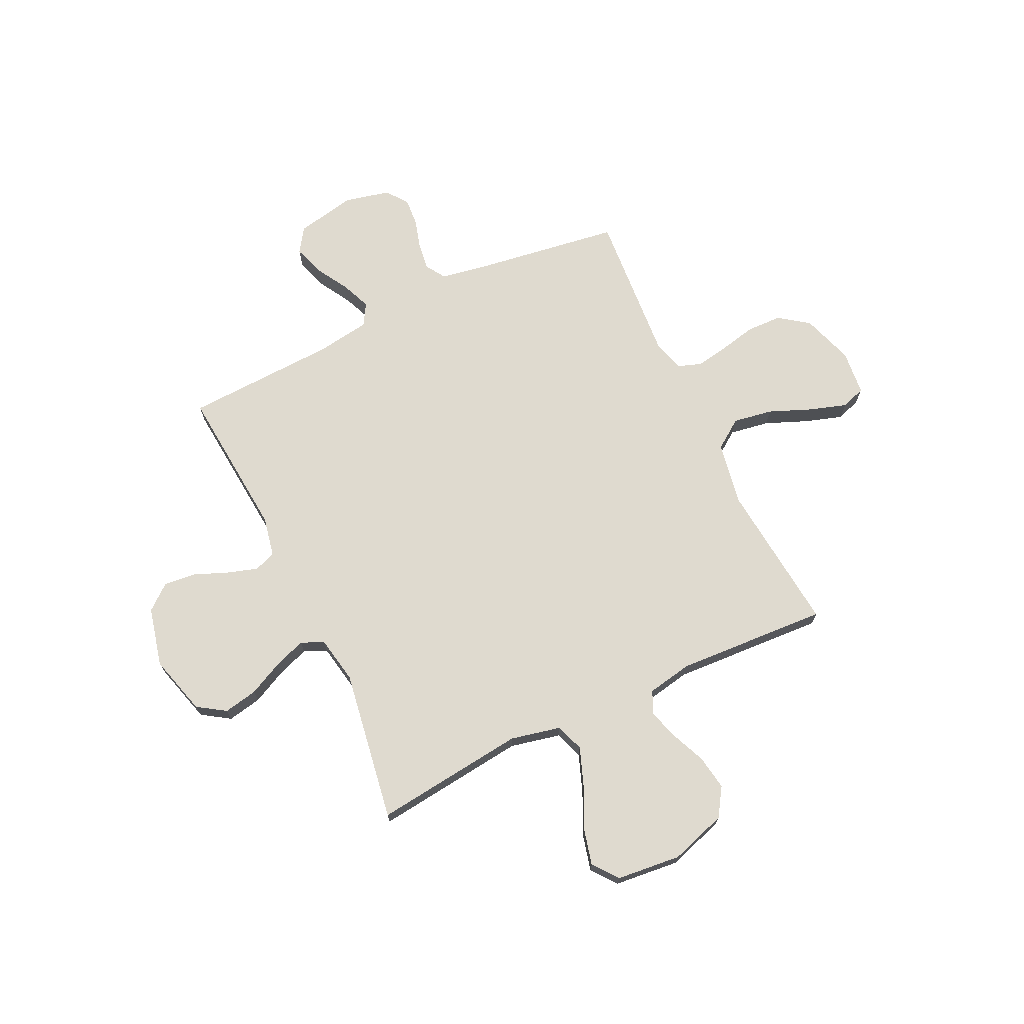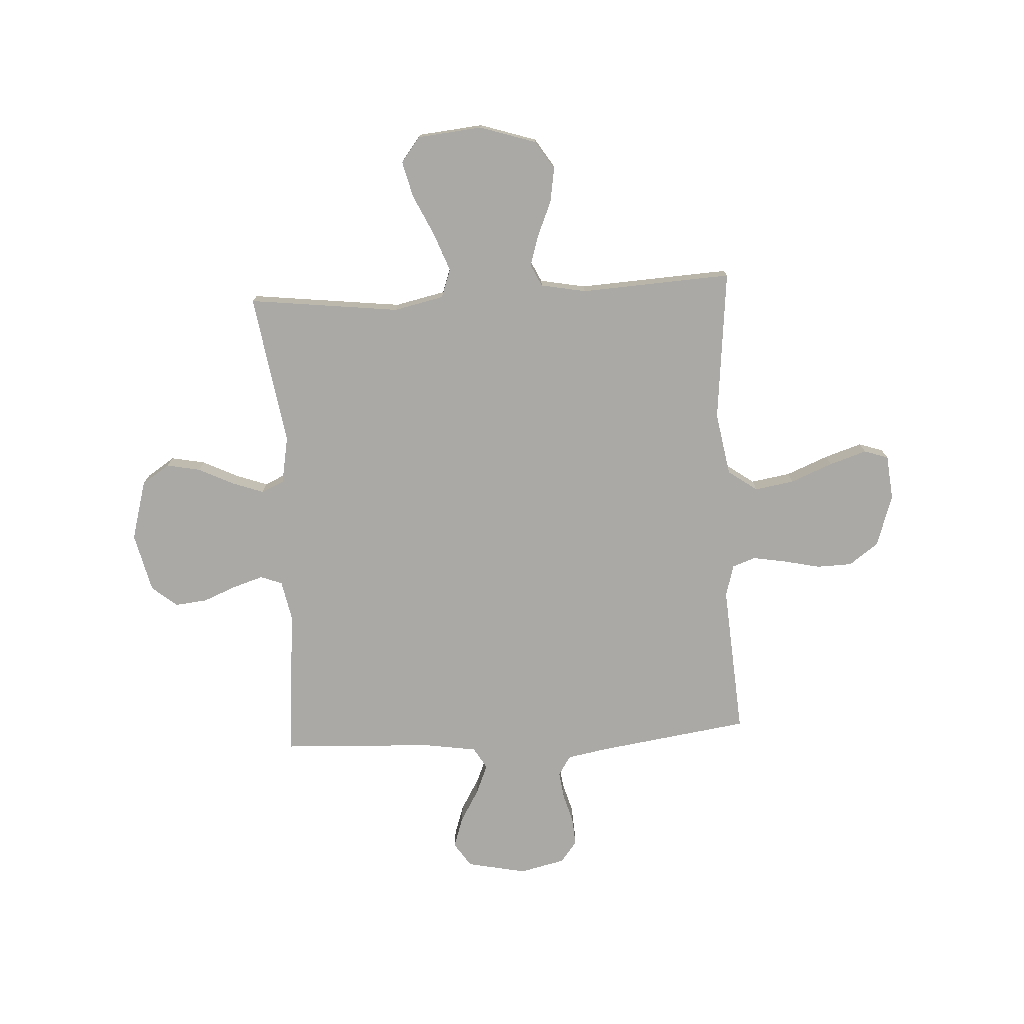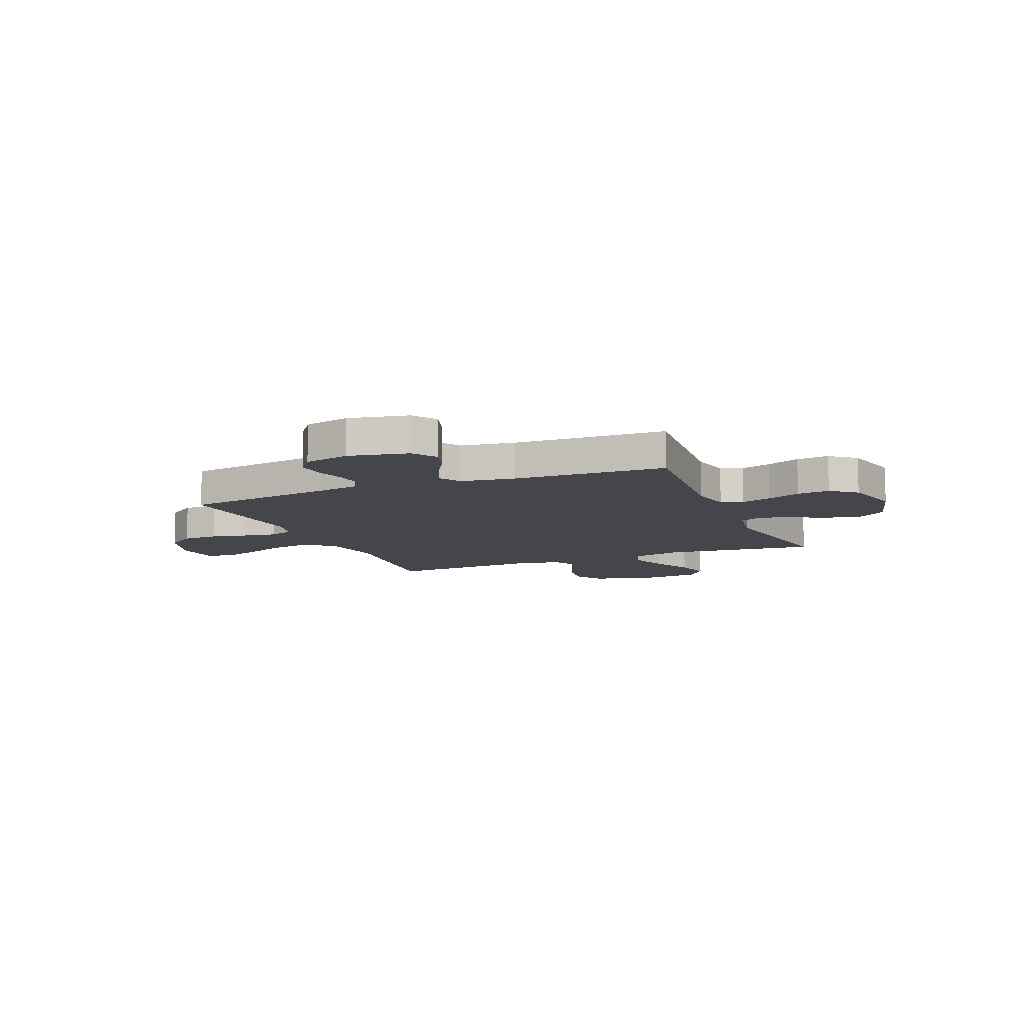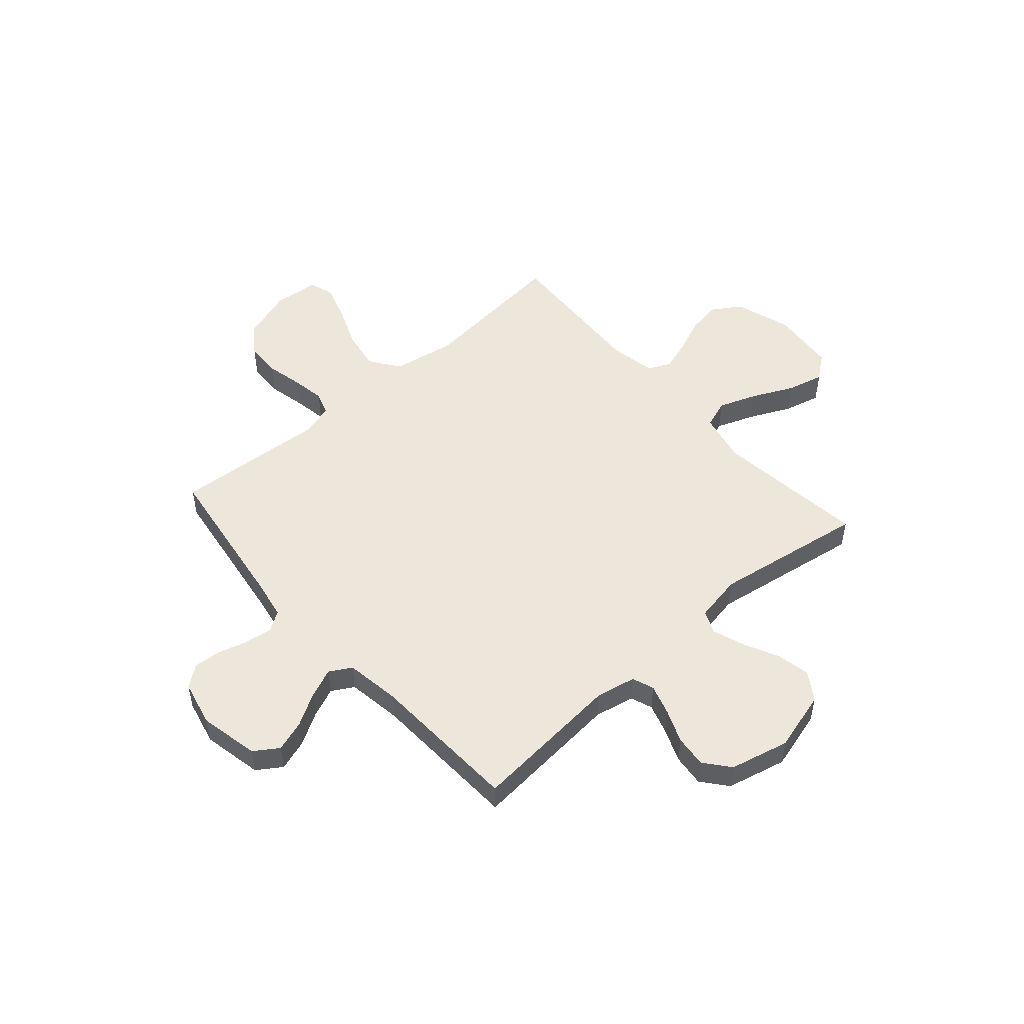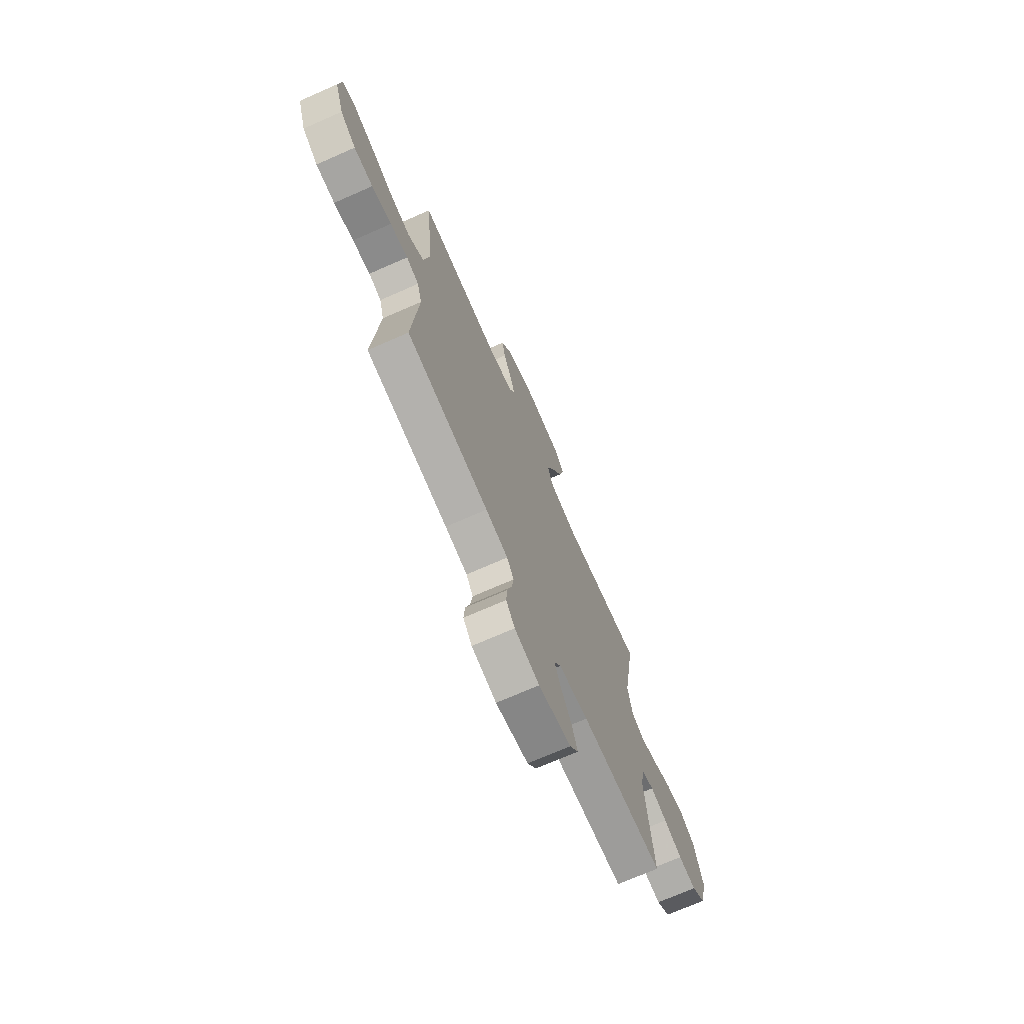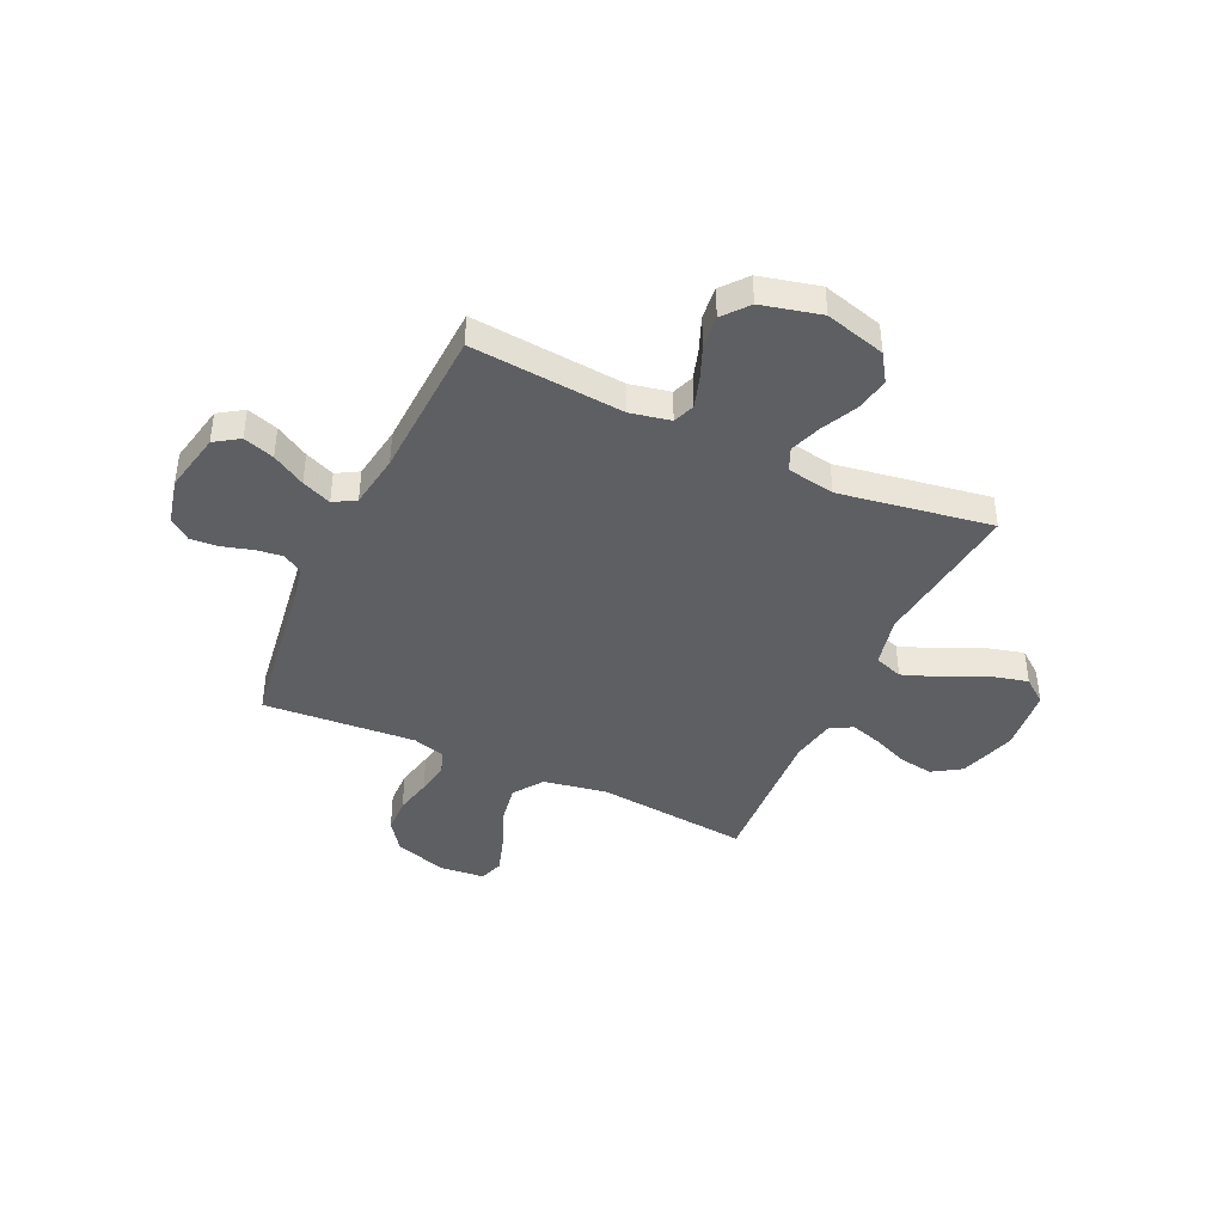
<metadata>
{"format":"obj","ext":"obj","renderer":"f3d","projection":"perspective","resolution":1024,"background":"white","views":[{"elev":70.8,"azim":-25.5,"up":"+Y"},{"elev":-75.6,"azim":3.1,"up":"+Y"},{"elev":-10.1,"azim":-157.4,"up":"+Y"},{"elev":50.8,"azim":-131.4,"up":"+Y"},{"elev":-72.3,"azim":113.7,"up":"+Z"},{"elev":-41.8,"azim":-114.9,"up":"+Y"}]}
</metadata>
<code>
v -0.5 0.07 -0.5
v -0.474 0.07 -0.2
v -0.49 0.07 -0.121
v -0.533 0.07 -0.105
v -0.593 0.07 -0.124
v -0.659 0.07 -0.151
v -0.723 0.07 -0.158
v -0.773 0.07 -0.117
v -0.801 0.07 0
v -0.768 0.07 0.119
v -0.713 0.07 0.155
v -0.646 0.07 0.142
v -0.576 0.07 0.108
v -0.514 0.07 0.086
v -0.469 0.07 0.106
v -0.452 0.07 0.2
v -0.5 0.07 0.5
v -0.2 0.07 0.465
v -0.101 0.07 0.487
v -0.081 0.07 0.543
v -0.109 0.07 0.618
v -0.148 0.07 0.7
v -0.166 0.07 0.772
v -0.128 0.07 0.821
v 0 0.07 0.834
v 0.112 0.07 0.798
v 0.148 0.07 0.742
v 0.137 0.07 0.674
v 0.108 0.07 0.605
v 0.089 0.07 0.544
v 0.11 0.07 0.5
v 0.2 0.07 0.483
v 0.5 0.07 0.5
v 0.47 0.07 0.2
v 0.492 0.07 0.075
v 0.55 0.07 0.034
v 0.628 0.07 0.047
v 0.711 0.07 0.081
v 0.785 0.07 0.105
v 0.833 0.07 0.089
v 0.842 0.07 0
v 0.808 0.07 -0.103
v 0.75 0.07 -0.145
v 0.68 0.07 -0.147
v 0.607 0.07 -0.131
v 0.542 0.07 -0.12
v 0.496 0.07 -0.136
v 0.478 0.07 -0.2
v 0.5 0.07 -0.5
v 0.2 0.07 -0.544
v 0.119 0.07 -0.559
v 0.094 0.07 -0.598
v 0.101 0.07 -0.651
v 0.118 0.07 -0.71
v 0.122 0.07 -0.765
v 0.09 0.07 -0.807
v 0 0.07 -0.828
v -0.118 0.07 -0.804
v -0.15 0.07 -0.756
v -0.13 0.07 -0.695
v -0.092 0.07 -0.63
v -0.068 0.07 -0.572
v -0.093 0.07 -0.529
v -0.2 0.07 -0.513
v -0.5 0 -0.5
v -0.474 0 -0.2
v -0.49 0 -0.121
v -0.533 0 -0.105
v -0.593 0 -0.124
v -0.659 0 -0.151
v -0.723 0 -0.158
v -0.773 0 -0.117
v -0.801 0 0
v -0.768 0 0.119
v -0.713 0 0.155
v -0.646 0 0.142
v -0.576 0 0.108
v -0.514 0 0.086
v -0.469 0 0.106
v -0.452 0 0.2
v -0.5 0 0.5
v -0.2 0 0.465
v -0.101 0 0.487
v -0.081 0 0.543
v -0.109 0 0.618
v -0.148 0 0.7
v -0.166 0 0.772
v -0.128 0 0.821
v 0 0 0.834
v 0.112 0 0.798
v 0.148 0 0.742
v 0.137 0 0.674
v 0.108 0 0.605
v 0.089 0 0.544
v 0.11 0 0.5
v 0.2 0 0.483
v 0.5 0 0.5
v 0.47 0 0.2
v 0.492 0 0.075
v 0.55 0 0.034
v 0.628 0 0.047
v 0.711 0 0.081
v 0.785 0 0.105
v 0.833 0 0.089
v 0.842 0 0
v 0.808 0 -0.103
v 0.75 0 -0.145
v 0.68 0 -0.147
v 0.607 0 -0.131
v 0.542 0 -0.12
v 0.496 0 -0.136
v 0.478 0 -0.2
v 0.5 0 -0.5
v 0.2 0 -0.544
v 0.119 0 -0.559
v 0.094 0 -0.598
v 0.101 0 -0.651
v 0.118 0 -0.71
v 0.122 0 -0.765
v 0.09 0 -0.807
v 0 0 -0.828
v -0.118 0 -0.804
v -0.15 0 -0.756
v -0.13 0 -0.695
v -0.092 0 -0.63
v -0.068 0 -0.572
v -0.093 0 -0.529
v -0.2 0 -0.513
f 59 60 61
f 58 59 61
f 57 58 61
f 56 57 61
f 55 56 61
f 54 55 61
f 53 54 61
f 52 53 61 62
f 51 52 62 63
f 48 49 50
f 51 63 64
f 50 51 64
f 48 50 64
f 47 48 64
f 43 44 45
f 42 43 45
f 41 42 45
f 40 41 45
f 39 40 45
f 38 39 45
f 37 38 45
f 36 37 45 46
f 35 36 46 47
f 32 33 34
f 64 1 2
f 47 64 2
f 35 47 2
f 34 35 2
f 32 34 2
f 31 32 2
f 27 28 29
f 26 27 29
f 25 26 29
f 24 25 29
f 23 24 29
f 22 23 29
f 21 22 29
f 20 21 29 30
f 16 17 18
f 15 16 18 19
f 11 12 13
f 10 11 13
f 9 10 13
f 8 9 13
f 7 8 13
f 6 7 13
f 5 6 13
f 4 5 13 14
f 3 4 14 15
f 3 15 19
f 2 3 19
f 31 2 19
f 19 20 30 31
f 125 124 123
f 125 123 122
f 125 122 121
f 125 121 120
f 125 120 119
f 125 119 118
f 125 118 117
f 126 125 117 116
f 127 126 116 115
f 114 113 112
f 128 127 115
f 128 115 114
f 128 114 112
f 128 112 111
f 109 108 107
f 109 107 106
f 109 106 105
f 109 105 104
f 109 104 103
f 109 103 102
f 109 102 101
f 110 109 101 100
f 111 110 100 99
f 98 97 96
f 66 65 128
f 66 128 111
f 66 111 99
f 66 99 98
f 66 98 96
f 66 96 95
f 93 92 91
f 93 91 90
f 93 90 89
f 93 89 88
f 93 88 87
f 93 87 86
f 93 86 85
f 94 93 85 84
f 82 81 80
f 83 82 80 79
f 77 76 75
f 77 75 74
f 77 74 73
f 77 73 72
f 77 72 71
f 77 71 70
f 77 70 69
f 78 77 69 68
f 79 78 68 67
f 83 79 67
f 83 67 66
f 83 66 95
f 95 94 84 83
f 1 65 66 2
f 2 66 67 3
f 3 67 68 4
f 4 68 69 5
f 5 69 70 6
f 6 70 71 7
f 7 71 72 8
f 8 72 73 9
f 9 73 74 10
f 10 74 75 11
f 11 75 76 12
f 12 76 77 13
f 13 77 78 14
f 14 78 79 15
f 15 79 80 16
f 16 80 81 17
f 17 81 82 18
f 18 82 83 19
f 19 83 84 20
f 20 84 85 21
f 21 85 86 22
f 22 86 87 23
f 23 87 88 24
f 24 88 89 25
f 25 89 90 26
f 26 90 91 27
f 27 91 92 28
f 28 92 93 29
f 29 93 94 30
f 30 94 95 31
f 31 95 96 32
f 32 96 97 33
f 33 97 98 34
f 34 98 99 35
f 35 99 100 36
f 36 100 101 37
f 37 101 102 38
f 38 102 103 39
f 39 103 104 40
f 40 104 105 41
f 41 105 106 42
f 42 106 107 43
f 43 107 108 44
f 44 108 109 45
f 45 109 110 46
f 46 110 111 47
f 47 111 112 48
f 48 112 113 49
f 49 113 114 50
f 50 114 115 51
f 51 115 116 52
f 52 116 117 53
f 53 117 118 54
f 54 118 119 55
f 55 119 120 56
f 56 120 121 57
f 57 121 122 58
f 58 122 123 59
f 59 123 124 60
f 60 124 125 61
f 61 125 126 62
f 62 126 127 63
f 63 127 128 64
f 64 128 65 1

</code>
